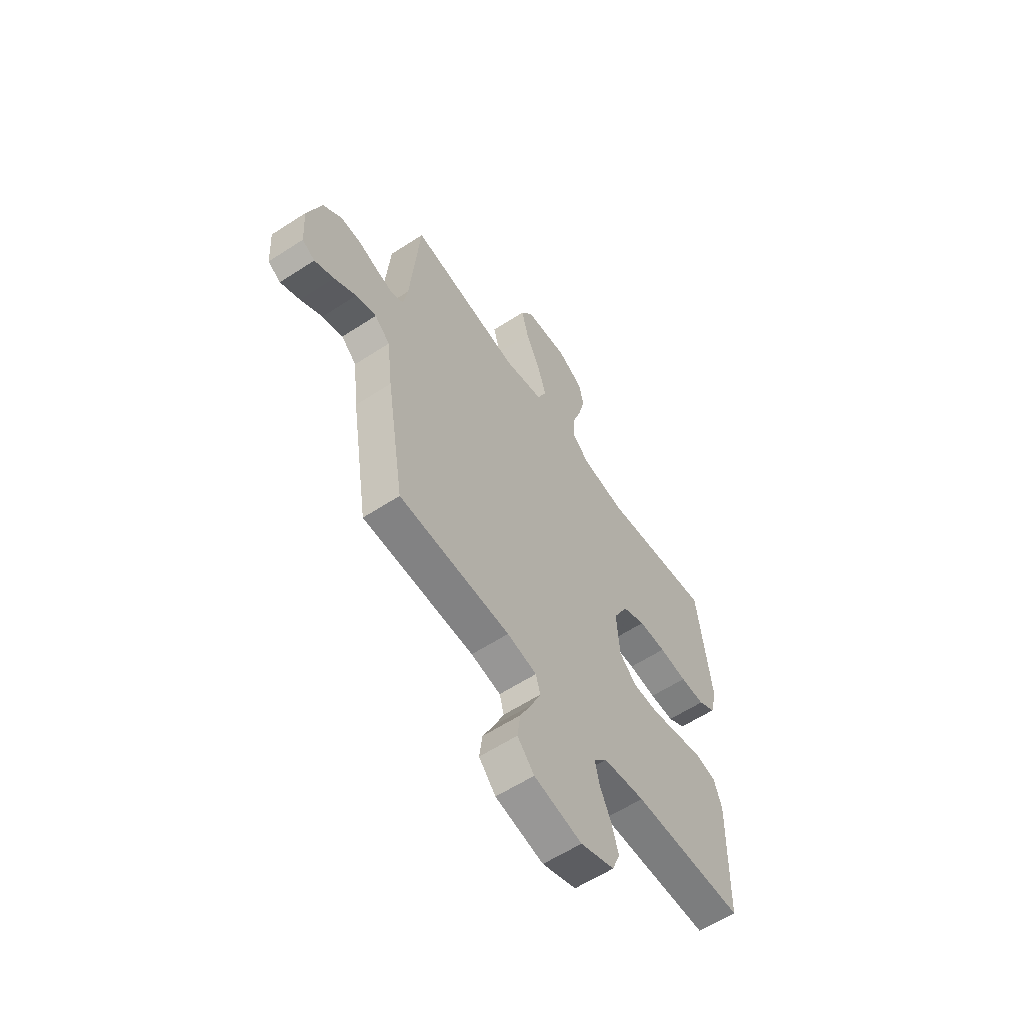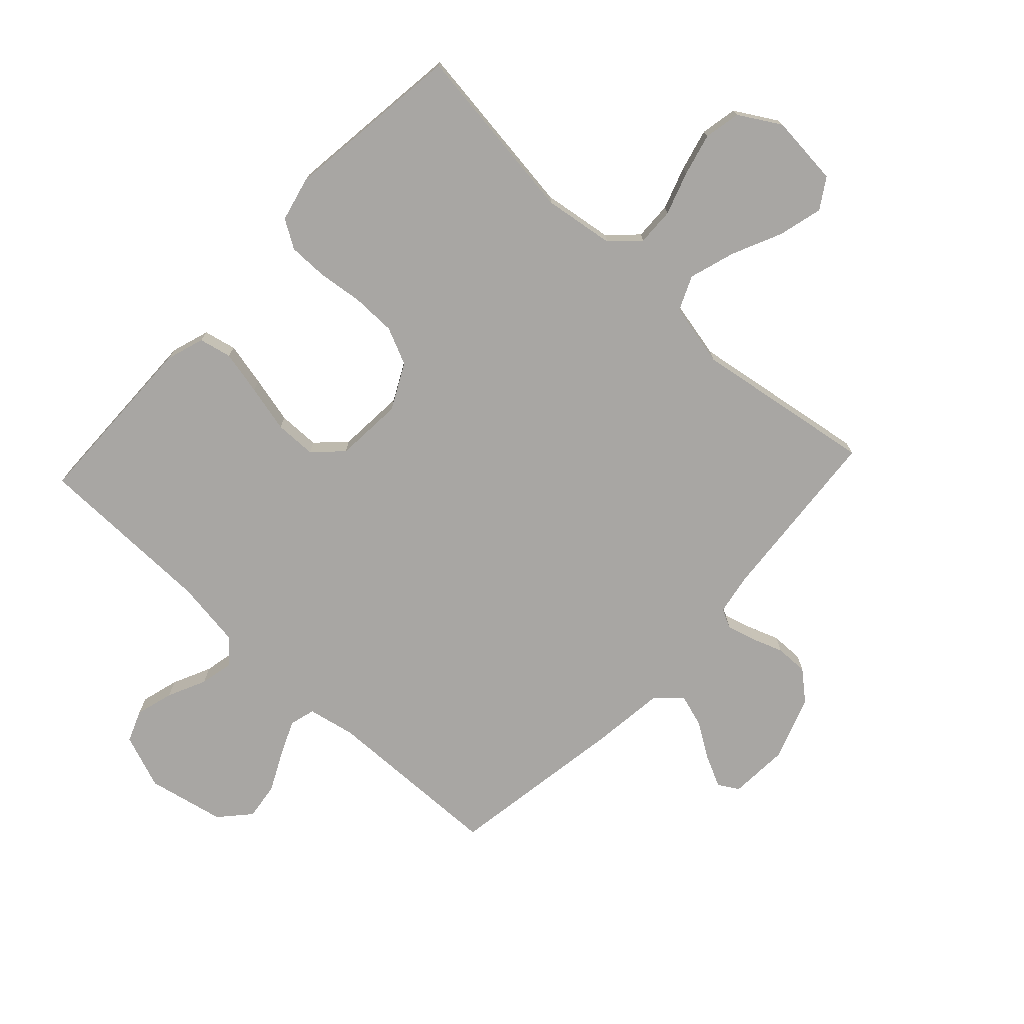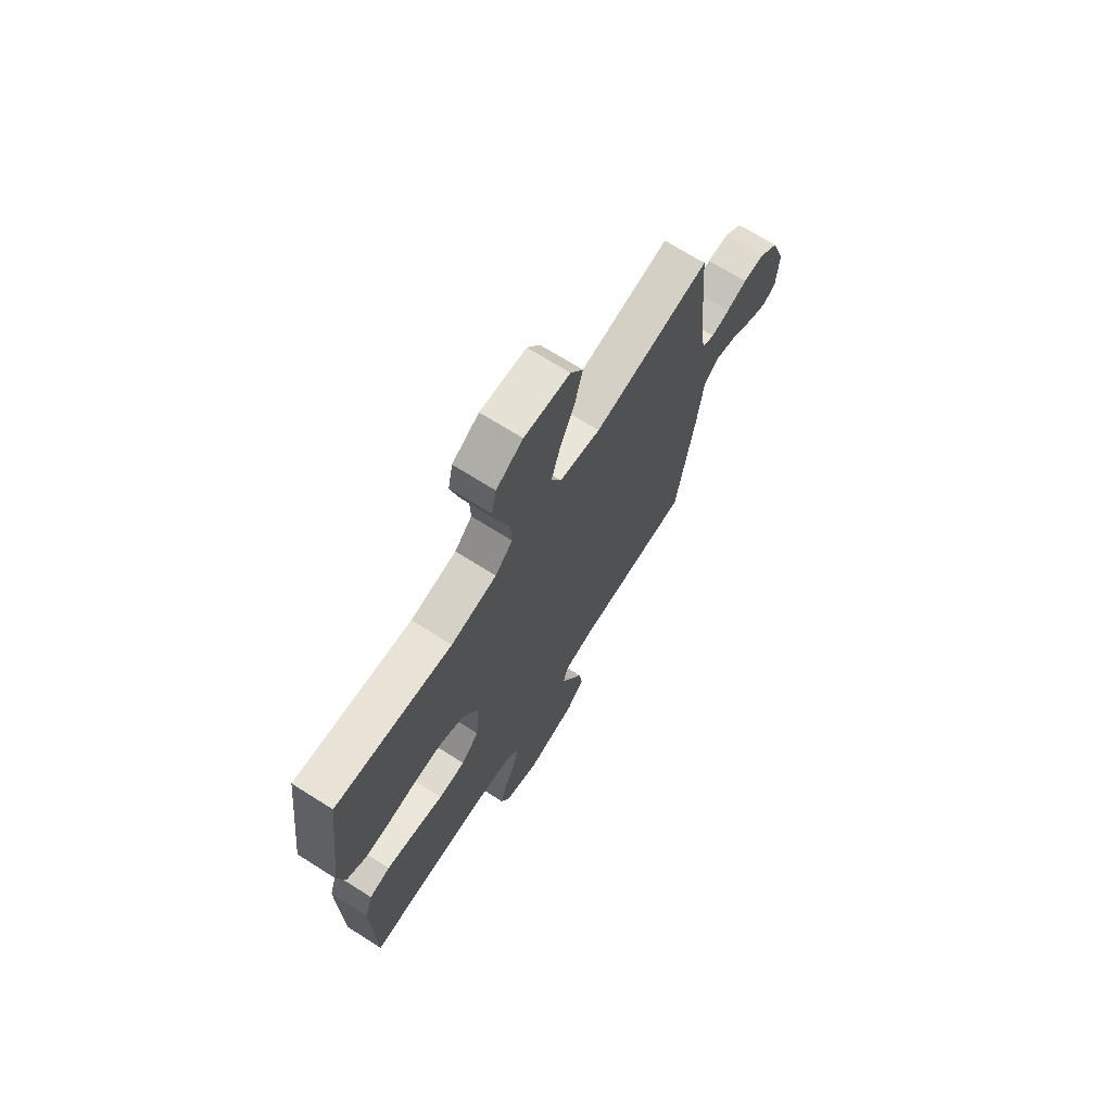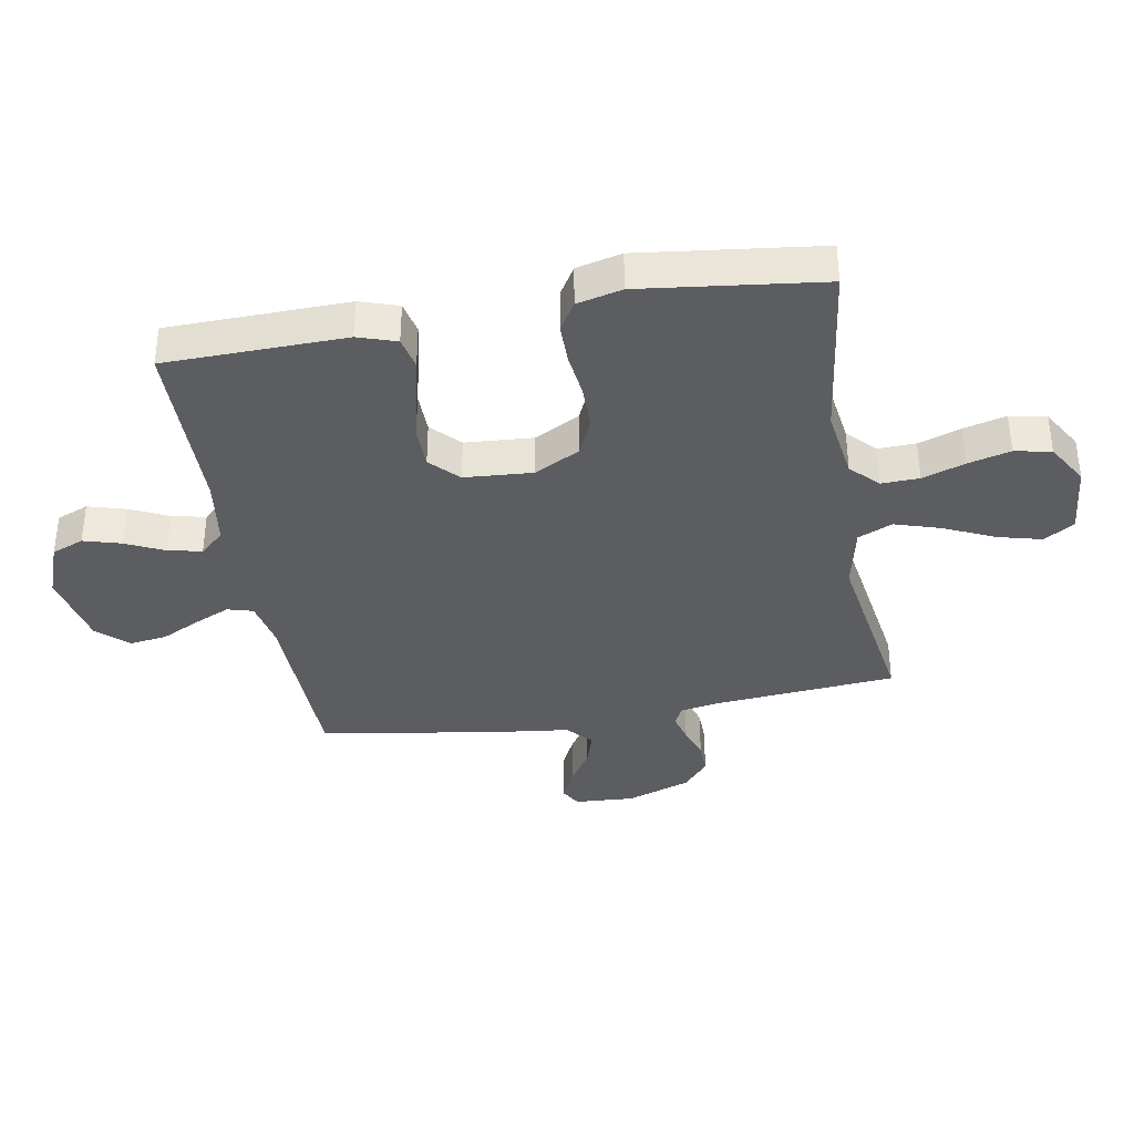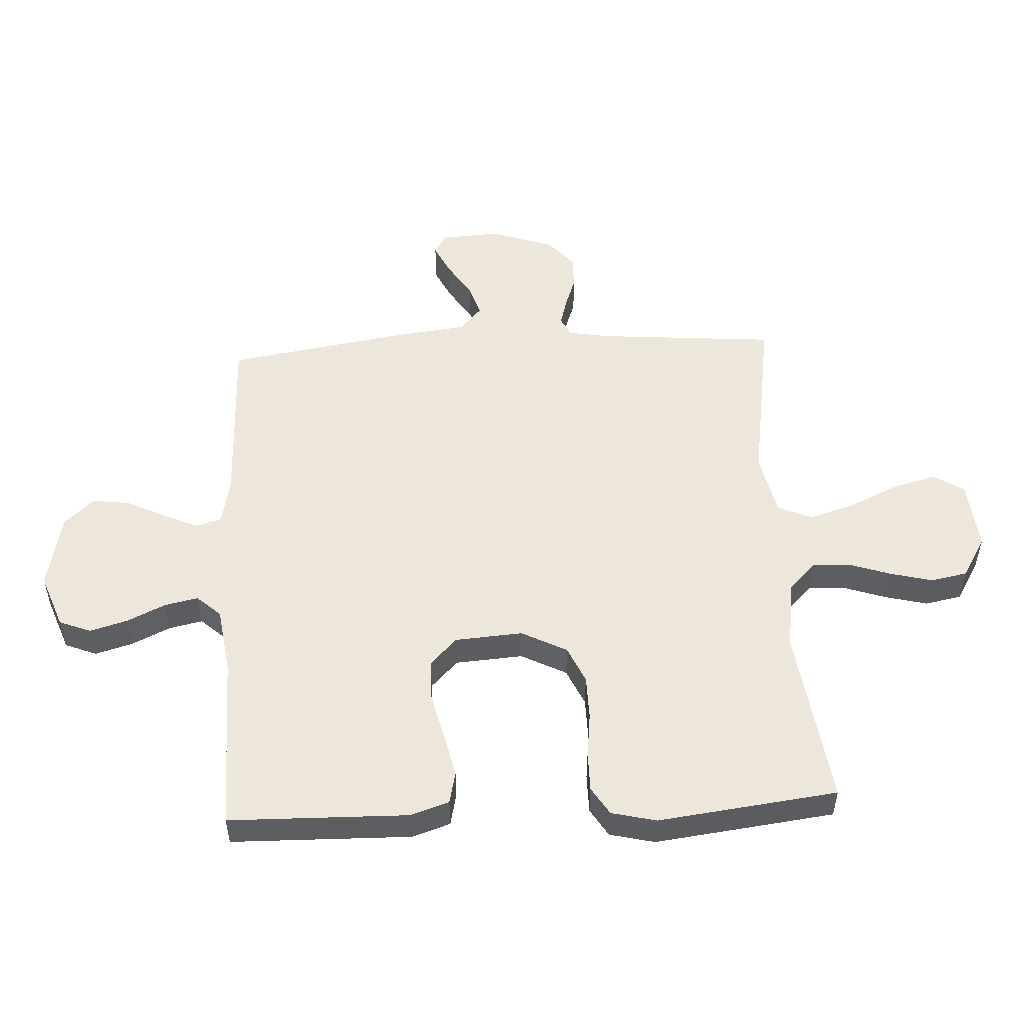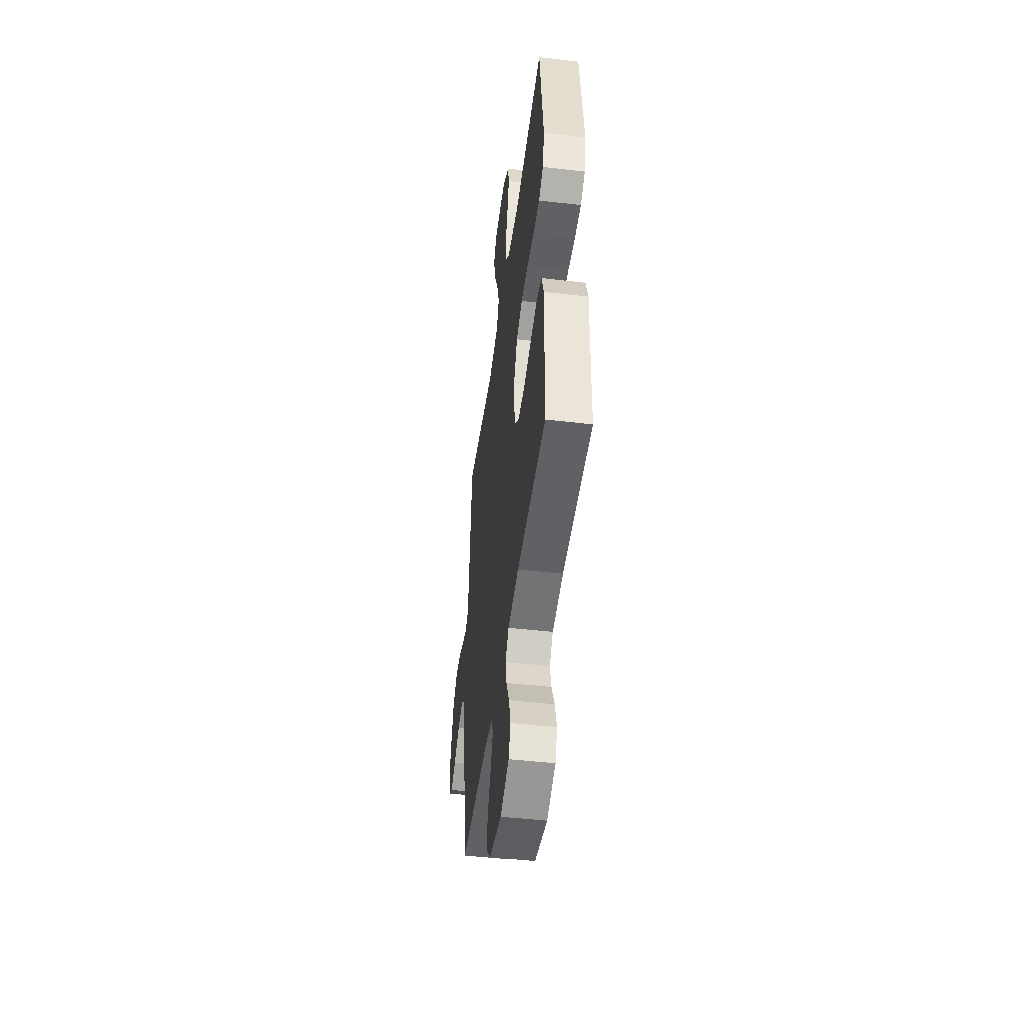
<metadata>
{"format":"obj","ext":"obj","renderer":"f3d","projection":"perspective","resolution":1024,"background":"white","views":[{"elev":-59.6,"azim":123.8,"up":"+Z"},{"elev":-74.3,"azim":-42.9,"up":"+Y"},{"elev":70.1,"azim":-57.7,"up":"+Z"},{"elev":-36.9,"azim":-80.0,"up":"+Y"},{"elev":52.1,"azim":-93.0,"up":"+Y"},{"elev":-47.7,"azim":-97.5,"up":"+Z"}]}
</metadata>
<code>
v -0.5 0.07 0.5
v -0.2 0.07 0.46
v -0.082 0.07 0.477
v -0.037 0.07 0.521
v -0.039 0.07 0.584
v -0.063 0.07 0.655
v -0.081 0.07 0.726
v -0.069 0.07 0.787
v 0 0.07 0.828
v 0.118 0.07 0.817
v 0.15 0.07 0.767
v 0.131 0.07 0.693
v 0.093 0.07 0.61
v 0.069 0.07 0.533
v 0.094 0.07 0.476
v 0.2 0.07 0.453
v 0.5 0.07 0.5
v 0.525 0.07 0.2
v 0.537 0.07 0.132
v 0.569 0.07 0.116
v 0.616 0.07 0.129
v 0.669 0.07 0.148
v 0.724 0.07 0.149
v 0.773 0.07 0.107
v 0.81 0.07 0
v 0.804 0.07 -0.099
v 0.77 0.07 -0.119
v 0.718 0.07 -0.094
v 0.659 0.07 -0.056
v 0.604 0.07 -0.039
v 0.563 0.07 -0.076
v 0.548 0.07 -0.2
v 0.5 0.07 -0.5
v 0.2 0.07 -0.508
v 0.12 0.07 -0.524
v 0.108 0.07 -0.567
v 0.134 0.07 -0.626
v 0.166 0.07 -0.691
v 0.174 0.07 -0.753
v 0.129 0.07 -0.803
v 0 0.07 -0.83
v -0.091 0.07 -0.796
v -0.112 0.07 -0.743
v -0.094 0.07 -0.68
v -0.064 0.07 -0.616
v -0.052 0.07 -0.56
v -0.088 0.07 -0.52
v -0.2 0.07 -0.504
v -0.5 0.07 -0.5
v -0.506 0.07 -0.2
v -0.485 0.07 -0.136
v -0.431 0.07 -0.124
v -0.358 0.07 -0.14
v -0.279 0.07 -0.159
v -0.21 0.07 -0.158
v -0.164 0.07 -0.113
v -0.156 0.07 0
v -0.195 0.07 0.076
v -0.257 0.07 0.104
v -0.331 0.07 0.105
v -0.406 0.07 0.096
v -0.472 0.07 0.096
v -0.519 0.07 0.125
v -0.537 0.07 0.2
v -0.5 0 0.5
v -0.2 0 0.46
v -0.082 0 0.477
v -0.037 0 0.521
v -0.039 0 0.584
v -0.063 0 0.655
v -0.081 0 0.726
v -0.069 0 0.787
v 0 0 0.828
v 0.118 0 0.817
v 0.15 0 0.767
v 0.131 0 0.693
v 0.093 0 0.61
v 0.069 0 0.533
v 0.094 0 0.476
v 0.2 0 0.453
v 0.5 0 0.5
v 0.525 0 0.2
v 0.537 0 0.132
v 0.569 0 0.116
v 0.616 0 0.129
v 0.669 0 0.148
v 0.724 0 0.149
v 0.773 0 0.107
v 0.81 0 0
v 0.804 0 -0.099
v 0.77 0 -0.119
v 0.718 0 -0.094
v 0.659 0 -0.056
v 0.604 0 -0.039
v 0.563 0 -0.076
v 0.548 0 -0.2
v 0.5 0 -0.5
v 0.2 0 -0.508
v 0.12 0 -0.524
v 0.108 0 -0.567
v 0.134 0 -0.626
v 0.166 0 -0.691
v 0.174 0 -0.753
v 0.129 0 -0.803
v 0 0 -0.83
v -0.091 0 -0.796
v -0.112 0 -0.743
v -0.094 0 -0.68
v -0.064 0 -0.616
v -0.052 0 -0.56
v -0.088 0 -0.52
v -0.2 0 -0.504
v -0.5 0 -0.5
v -0.506 0 -0.2
v -0.485 0 -0.136
v -0.431 0 -0.124
v -0.358 0 -0.14
v -0.279 0 -0.159
v -0.21 0 -0.158
v -0.164 0 -0.113
v -0.156 0 0
v -0.195 0 0.076
v -0.257 0 0.104
v -0.331 0 0.105
v -0.406 0 0.096
v -0.472 0 0.096
v -0.519 0 0.125
v -0.537 0 0.2
f 64 1 2
f 63 64 2
f 62 63 2
f 61 62 2
f 60 61 2
f 59 60 2 3
f 58 59 3 4
f 57 58 4
f 56 57 4
f 52 53 54
f 51 52 54
f 50 51 54
f 49 50 54
f 48 49 54
f 47 48 54 55
f 46 47 55 56
f 43 44 45
f 42 43 45
f 41 42 45
f 40 41 45
f 39 40 45
f 38 39 45
f 37 38 45
f 36 37 45 46
f 46 56 4
f 36 46 4
f 35 36 4
f 31 32 33 34
f 27 28 29
f 26 27 29
f 25 26 29
f 24 25 29
f 23 24 29
f 22 23 29
f 21 22 29
f 20 21 29 30
f 19 20 30 31
f 16 17 18
f 31 34 35
f 19 31 35
f 18 19 35
f 16 18 35
f 15 16 35
f 11 12 13
f 10 11 13
f 9 10 13
f 8 9 13
f 7 8 13
f 6 7 13
f 5 6 13
f 35 4 5
f 15 35 5
f 14 15 5
f 5 13 14
f 66 65 128
f 66 128 127
f 66 127 126
f 66 126 125
f 66 125 124
f 67 66 124 123
f 68 67 123 122
f 68 122 121
f 68 121 120
f 118 117 116
f 118 116 115
f 118 115 114
f 118 114 113
f 118 113 112
f 119 118 112 111
f 120 119 111 110
f 109 108 107
f 109 107 106
f 109 106 105
f 109 105 104
f 109 104 103
f 109 103 102
f 109 102 101
f 110 109 101 100
f 68 120 110
f 68 110 100
f 68 100 99
f 98 97 96 95
f 93 92 91
f 93 91 90
f 93 90 89
f 93 89 88
f 93 88 87
f 93 87 86
f 93 86 85
f 94 93 85 84
f 95 94 84 83
f 82 81 80
f 99 98 95
f 99 95 83
f 99 83 82
f 99 82 80
f 99 80 79
f 77 76 75
f 77 75 74
f 77 74 73
f 77 73 72
f 77 72 71
f 77 71 70
f 77 70 69
f 69 68 99
f 69 99 79
f 69 79 78
f 78 77 69
f 1 65 66 2
f 2 66 67 3
f 3 67 68 4
f 4 68 69 5
f 5 69 70 6
f 6 70 71 7
f 7 71 72 8
f 8 72 73 9
f 9 73 74 10
f 10 74 75 11
f 11 75 76 12
f 12 76 77 13
f 13 77 78 14
f 14 78 79 15
f 15 79 80 16
f 16 80 81 17
f 17 81 82 18
f 18 82 83 19
f 19 83 84 20
f 20 84 85 21
f 21 85 86 22
f 22 86 87 23
f 23 87 88 24
f 24 88 89 25
f 25 89 90 26
f 26 90 91 27
f 27 91 92 28
f 28 92 93 29
f 29 93 94 30
f 30 94 95 31
f 31 95 96 32
f 32 96 97 33
f 33 97 98 34
f 34 98 99 35
f 35 99 100 36
f 36 100 101 37
f 37 101 102 38
f 38 102 103 39
f 39 103 104 40
f 40 104 105 41
f 41 105 106 42
f 42 106 107 43
f 43 107 108 44
f 44 108 109 45
f 45 109 110 46
f 46 110 111 47
f 47 111 112 48
f 48 112 113 49
f 49 113 114 50
f 50 114 115 51
f 51 115 116 52
f 52 116 117 53
f 53 117 118 54
f 54 118 119 55
f 55 119 120 56
f 56 120 121 57
f 57 121 122 58
f 58 122 123 59
f 59 123 124 60
f 60 124 125 61
f 61 125 126 62
f 62 126 127 63
f 63 127 128 64
f 64 128 65 1

</code>
